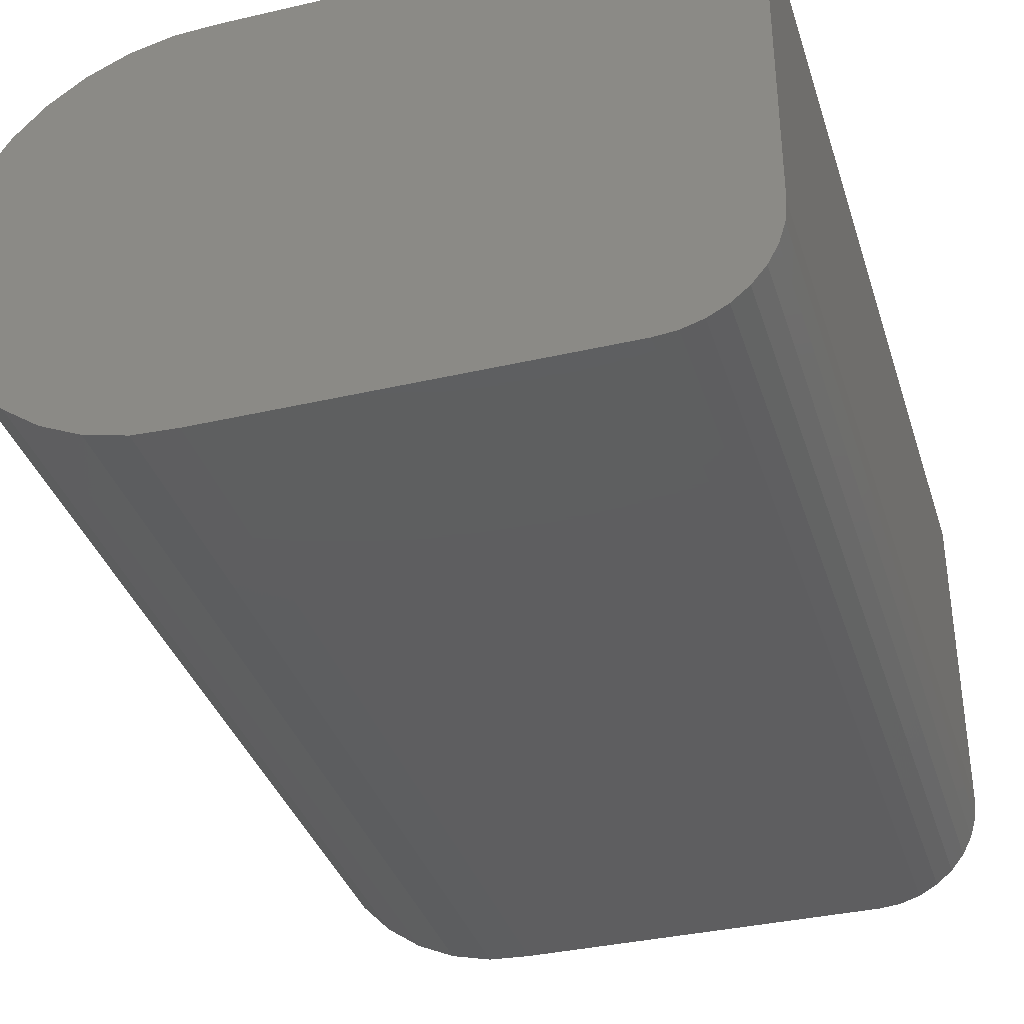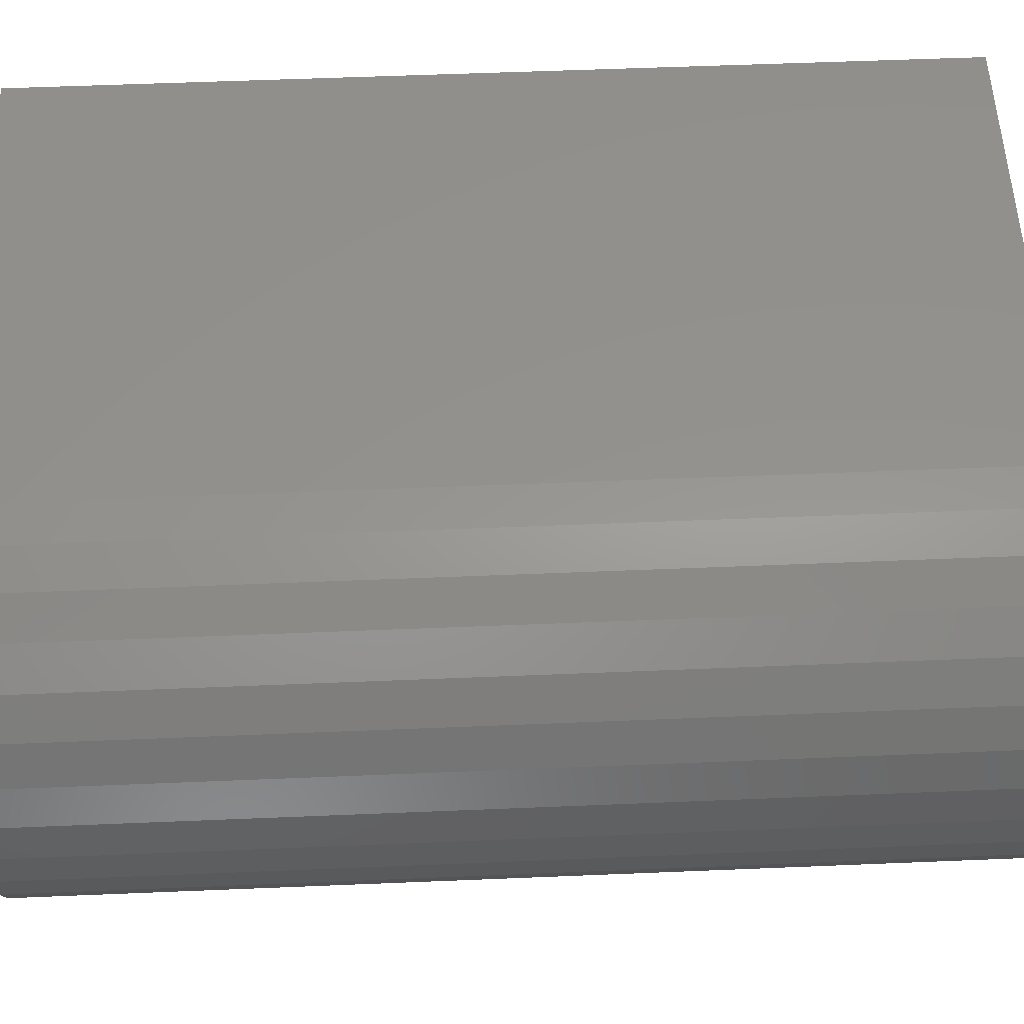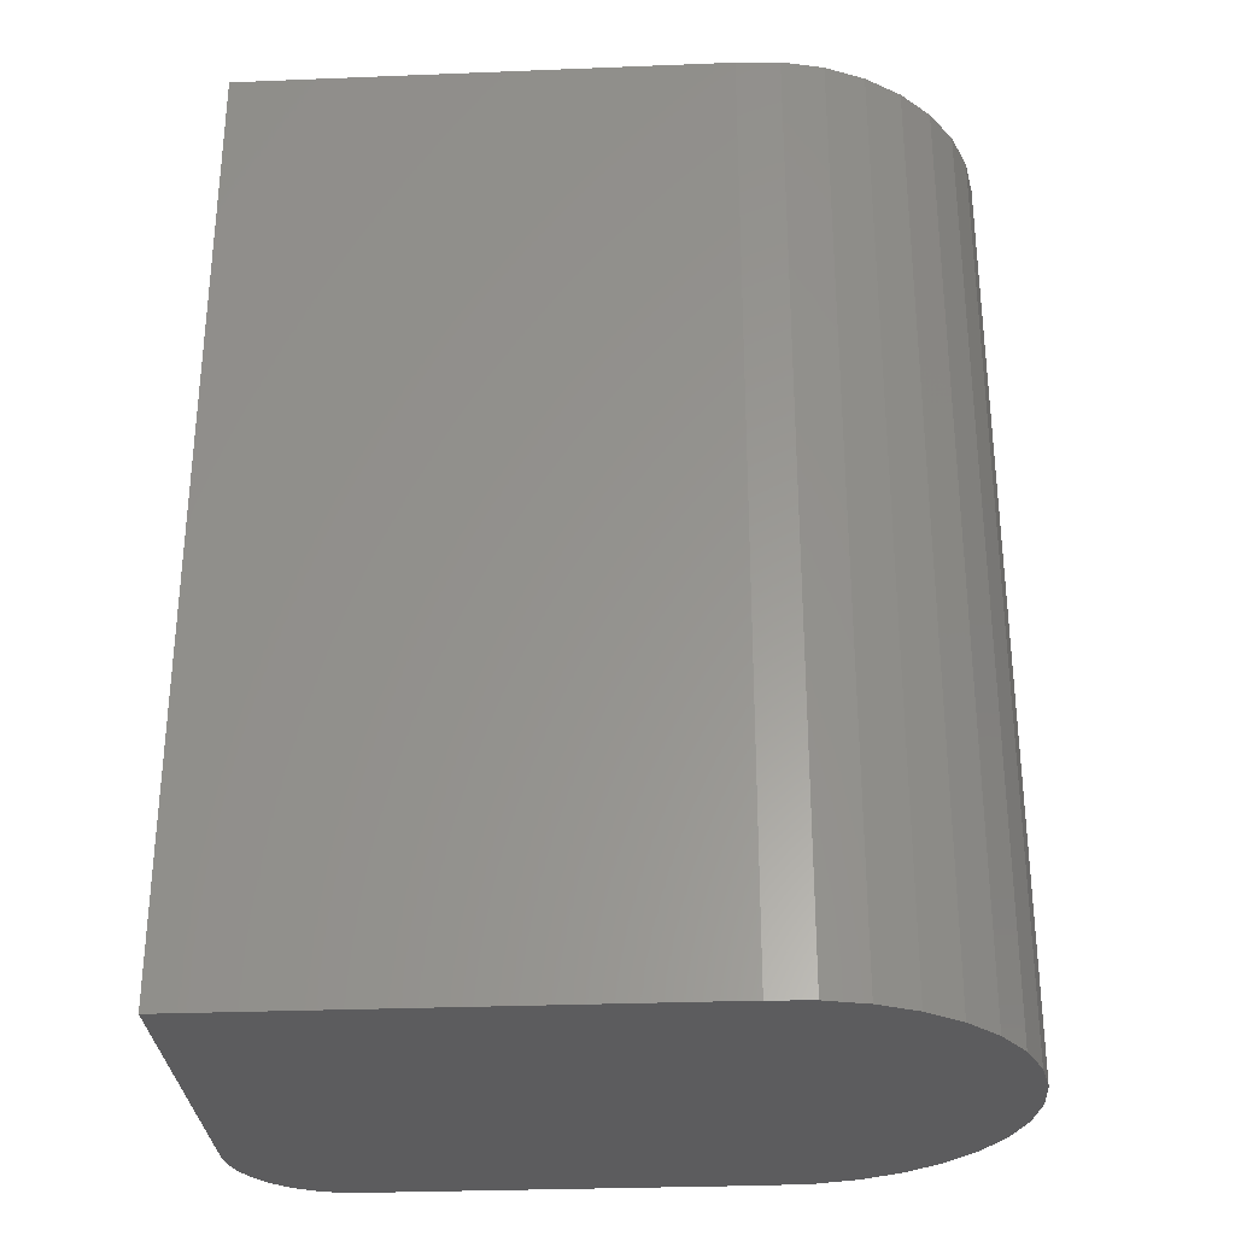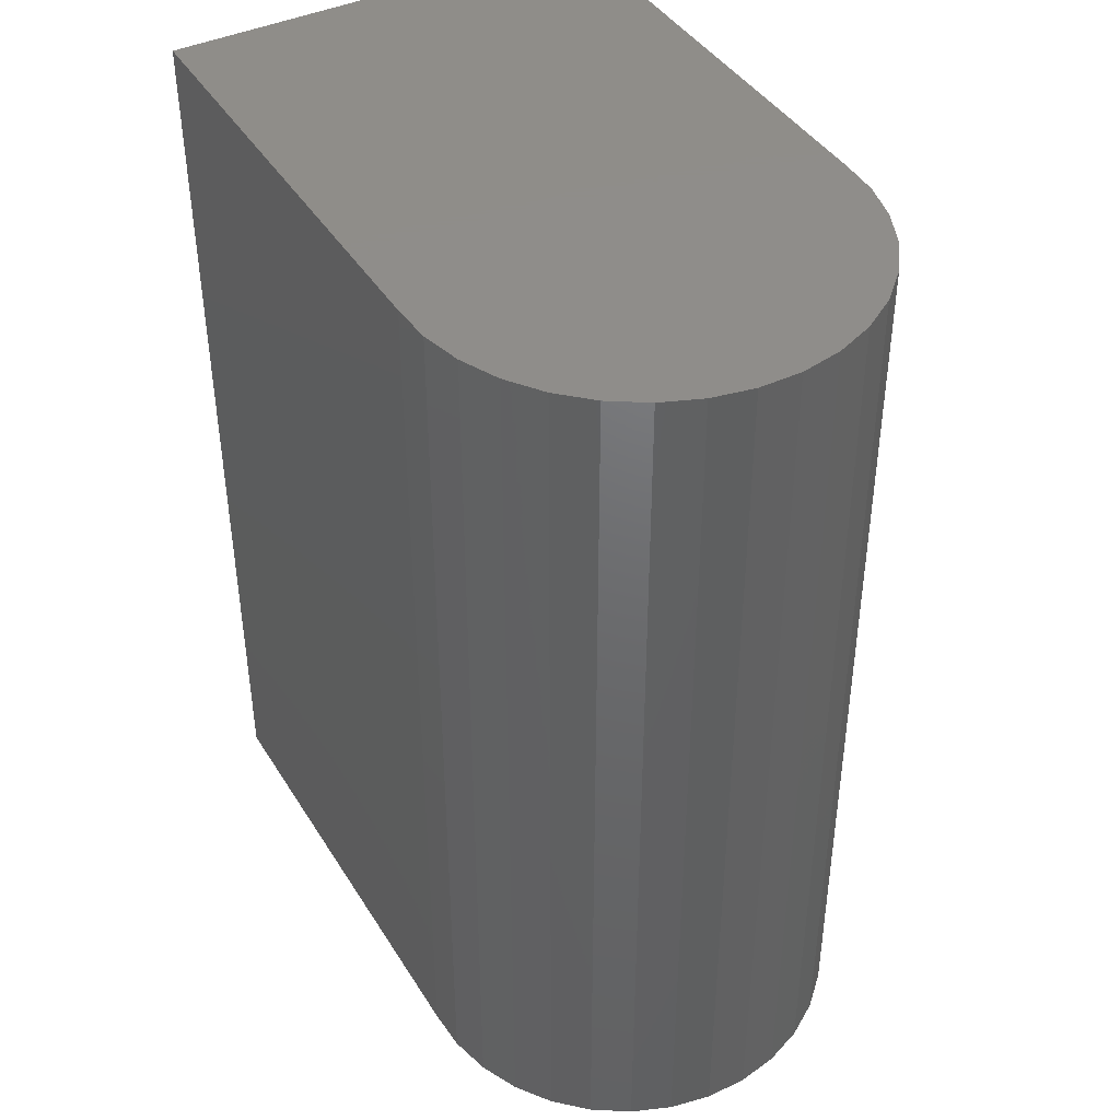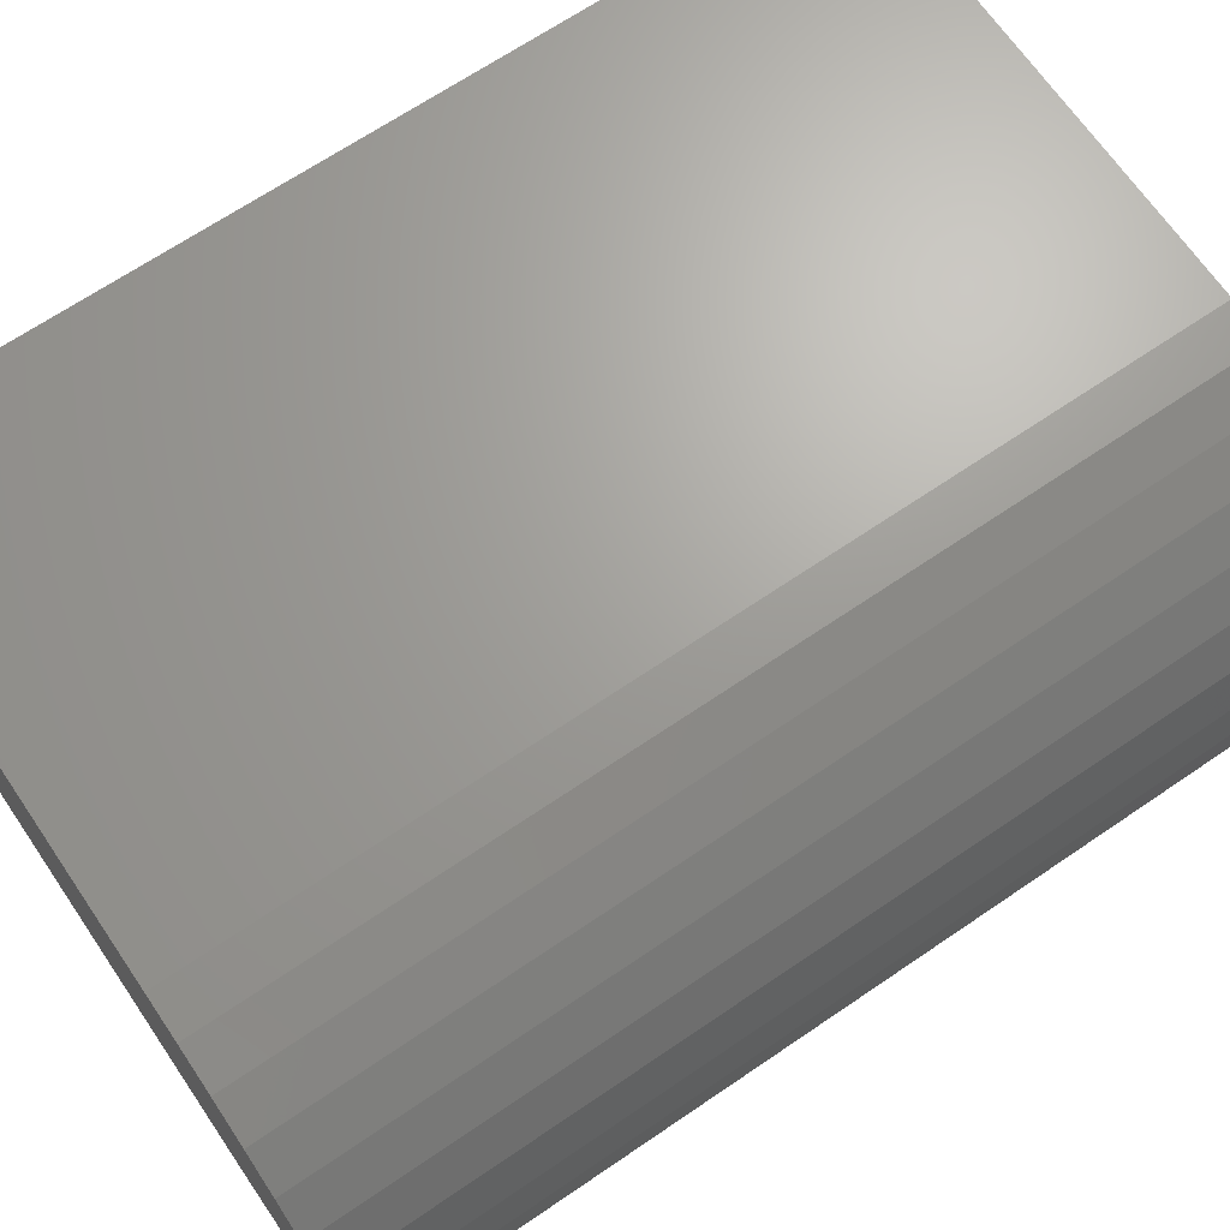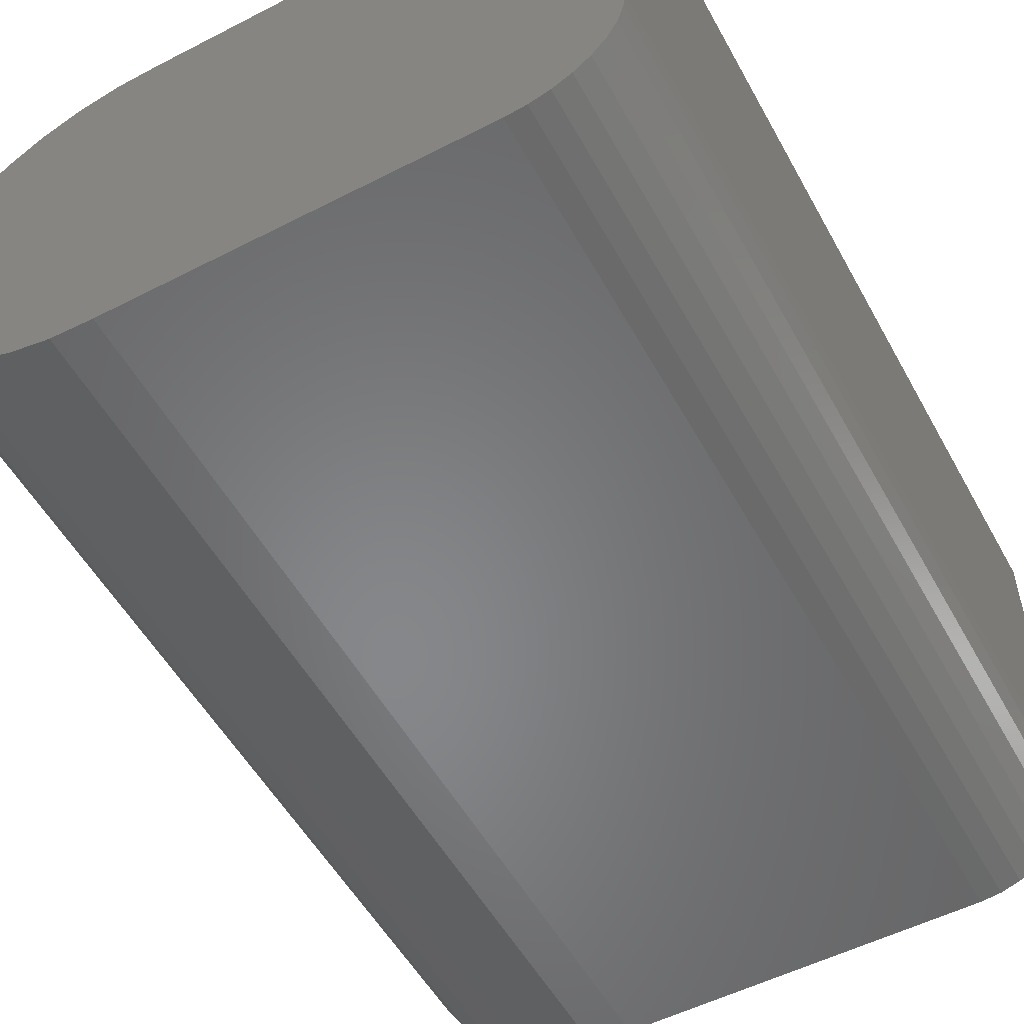
<metadata>
{"format":"stl","ext":"stl","renderer":"f3d","projection":"perspective","resolution":1024,"background":"white","views":[{"elev":-36.1,"azim":16.8,"up":"+Y"},{"elev":55.6,"azim":-92.5,"up":"+Y"},{"elev":-30.2,"azim":-176.7,"up":"+Z"},{"elev":41.9,"azim":-119.4,"up":"+Z"},{"elev":67.7,"azim":-124.3,"up":"+Y"},{"elev":-53.8,"azim":28.6,"up":"+Y"}]}
</metadata>
<code>
# stl→obj: 56 verts, 108 faces
v 0 -0.1797 0.75
v 0.3136 -0.178 0.75
v -0.03374 -0.1781 0.75
v 0.2969 -0.1797 0.75
v 0.3298 -0.1731 0.75
v -0.06658 -0.1702 0.75
v 0.3828 -0.09375 0.75
v 0.3828 0.1749 0.75
v -0.1854 0.0145 0.75
v -0.1854 -0.01927 0.75
v -0.179 -0.05244 0.75
v -0.1665 -0.0838 0.75
v -0.1482 -0.1122 0.75
v 0.3812 -0.1105 0.75
v 0 0.1749 0.75
v -0.03374 0.1734 0.75
v -0.06658 0.1654 0.75
v -0.09732 0.1514 0.75
v -0.1249 0.1319 0.75
v -0.1482 0.1074 0.75
v -0.1665 0.07903 0.75
v -0.179 0.04767 0.75
v 0.3763 -0.1266 0.75
v -0.1249 -0.1366 0.75
v 0.3683 -0.1415 0.75
v 0.3576 -0.1545 0.75
v -0.09732 -0.1562 0.75
v 0.3446 -0.1652 0.75
v -0.03374 -0.1781 0
v 0.3136 -0.178 0
v 0 -0.1797 0
v 0.2969 -0.1797 0
v -0.06658 -0.1702 0
v 0.3298 -0.1731 0
v 0.3828 -0.09375 0
v 0.3812 -0.1105 0
v -0.1482 -0.1122 0
v -0.1665 -0.0838 0
v -0.179 -0.05244 0
v -0.1854 -0.01927 0
v -0.1854 0.0145 0
v 0.3828 0.1749 0
v -0.179 0.04767 0
v -0.1665 0.07903 0
v -0.1482 0.1074 0
v -0.1249 0.1319 0
v -0.09732 0.1514 0
v -0.06658 0.1654 0
v -0.03374 0.1734 0
v 0 0.1749 0
v 0.3683 -0.1415 0
v -0.1249 -0.1366 0
v 0.3763 -0.1266 0
v 0.3446 -0.1652 0
v -0.09732 -0.1562 0
v 0.3576 -0.1545 0
f 1 2 3
f 1 4 2
f 5 6 3
f 5 3 2
f 7 8 9
f 7 9 10
f 7 10 11
f 7 11 12
f 7 12 13
f 7 13 14
f 8 15 16
f 8 16 17
f 8 17 18
f 8 18 19
f 8 19 20
f 8 20 21
f 8 21 22
f 8 22 9
f 14 13 23
f 23 13 24
f 23 24 25
f 25 24 26
f 26 24 27
f 26 27 28
f 28 27 6
f 28 6 5
f 29 30 31
f 30 32 31
f 29 33 34
f 30 29 34
f 35 36 37
f 35 37 38
f 35 38 39
f 35 39 40
f 35 40 41
f 35 41 42
f 42 41 43
f 42 43 44
f 42 44 45
f 42 45 46
f 42 46 47
f 42 47 48
f 42 48 49
f 42 49 50
f 51 52 53
f 53 52 37
f 53 37 36
f 34 33 54
f 54 33 55
f 54 55 56
f 56 55 52
f 56 52 51
f 35 42 7
f 7 42 8
f 31 32 1
f 1 32 4
f 35 7 36
f 36 7 14
f 36 14 53
f 53 14 23
f 53 23 51
f 51 23 25
f 51 25 56
f 56 25 26
f 56 26 54
f 54 26 28
f 54 28 34
f 34 28 5
f 34 5 30
f 30 5 2
f 30 2 32
f 32 2 4
f 31 1 29
f 29 1 3
f 29 3 33
f 33 3 6
f 33 6 55
f 55 6 27
f 55 27 52
f 52 27 24
f 52 24 37
f 37 24 13
f 37 13 38
f 38 13 12
f 38 12 39
f 39 12 11
f 39 11 40
f 40 11 10
f 40 10 41
f 41 10 9
f 41 9 43
f 43 9 22
f 43 22 44
f 44 22 21
f 44 21 45
f 45 21 20
f 45 20 46
f 46 20 19
f 46 19 47
f 47 19 18
f 47 18 48
f 48 18 17
f 48 17 49
f 49 17 16
f 49 16 50
f 50 16 15
f 42 50 8
f 8 50 15

</code>
